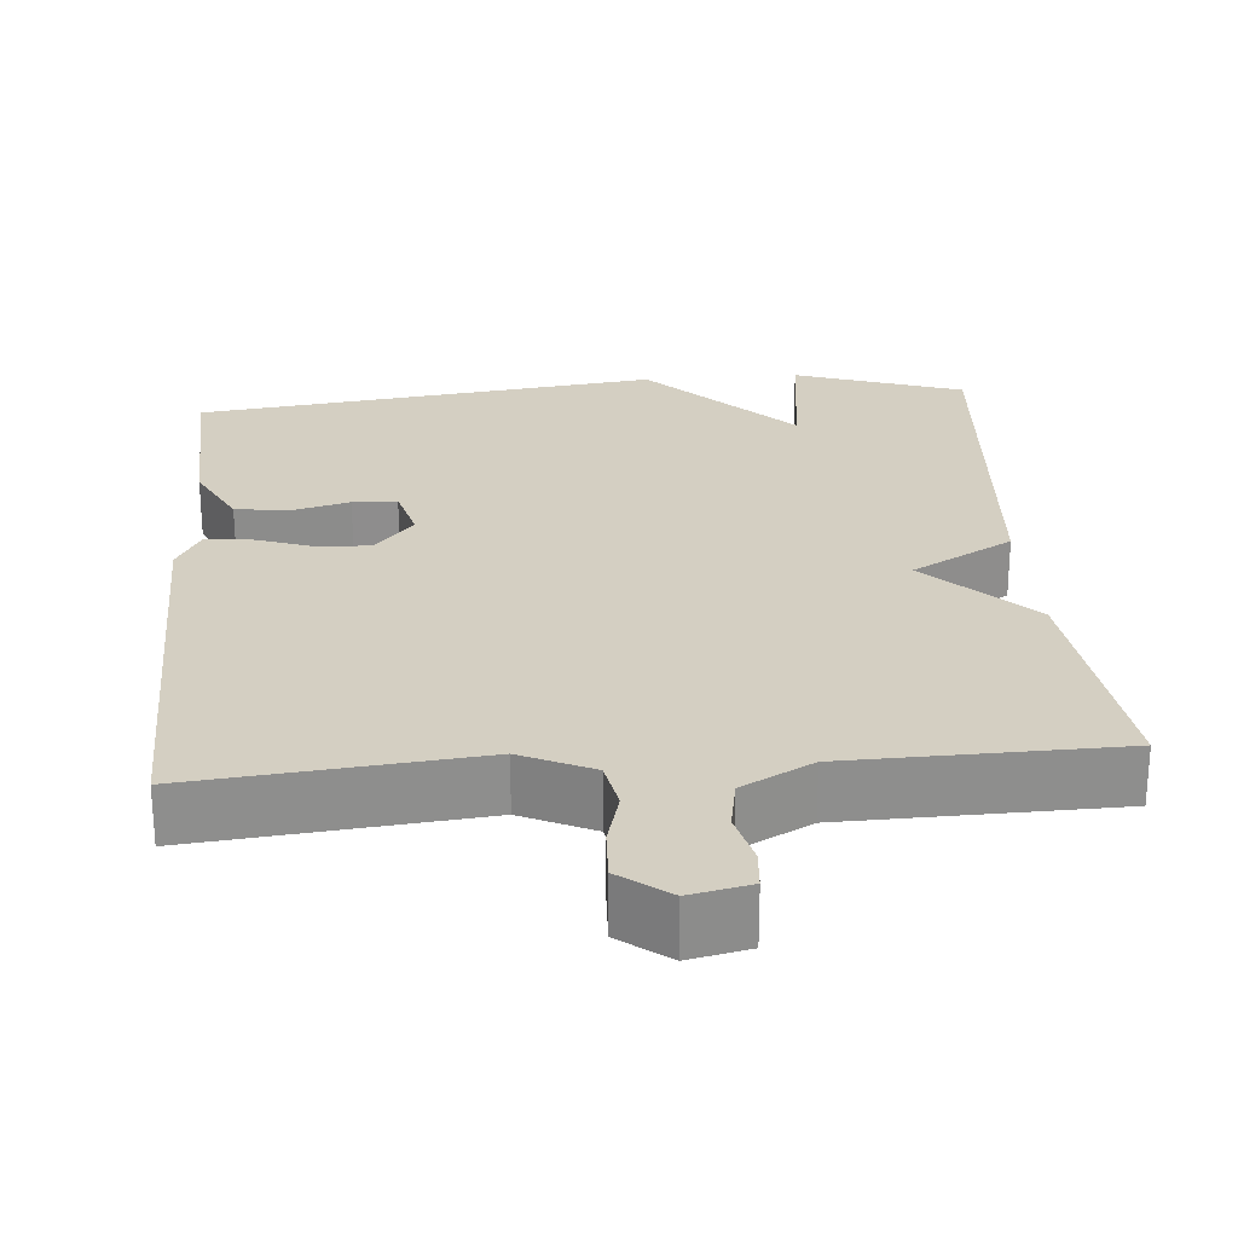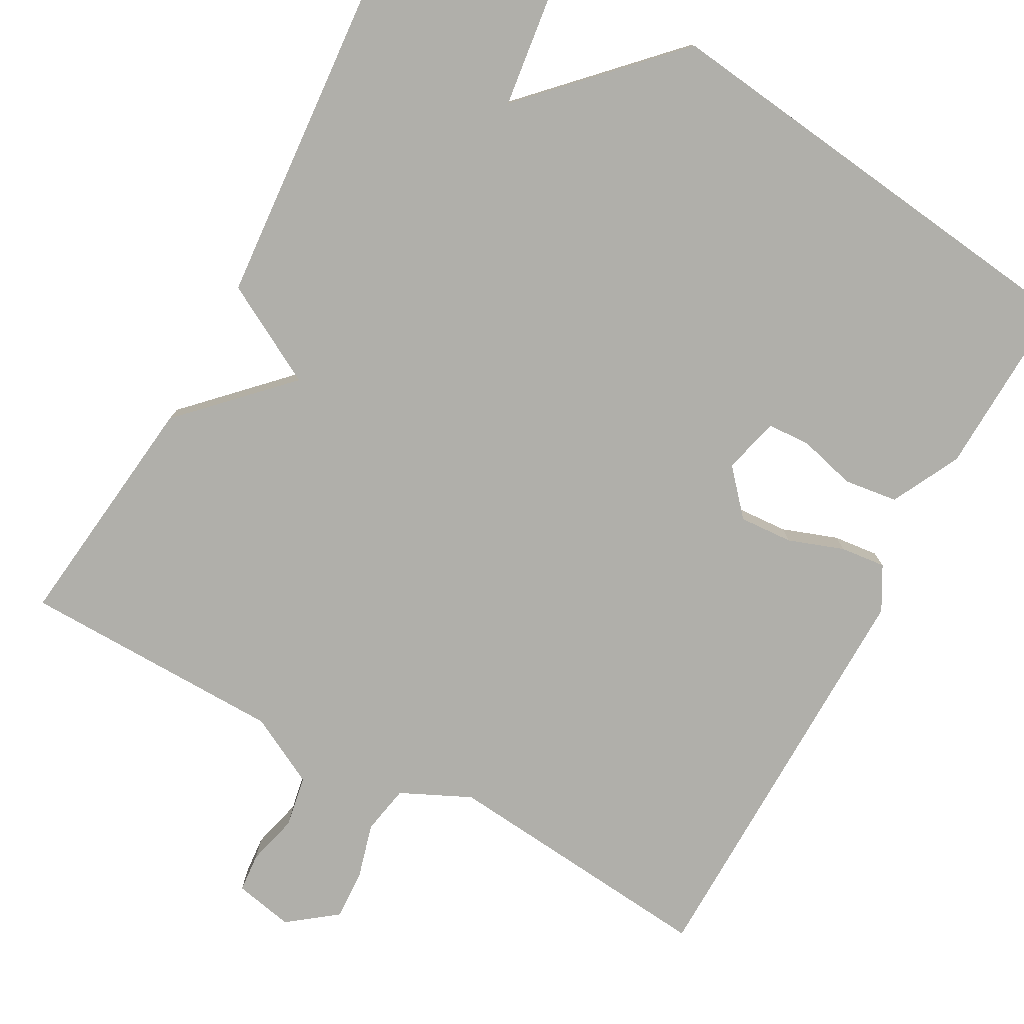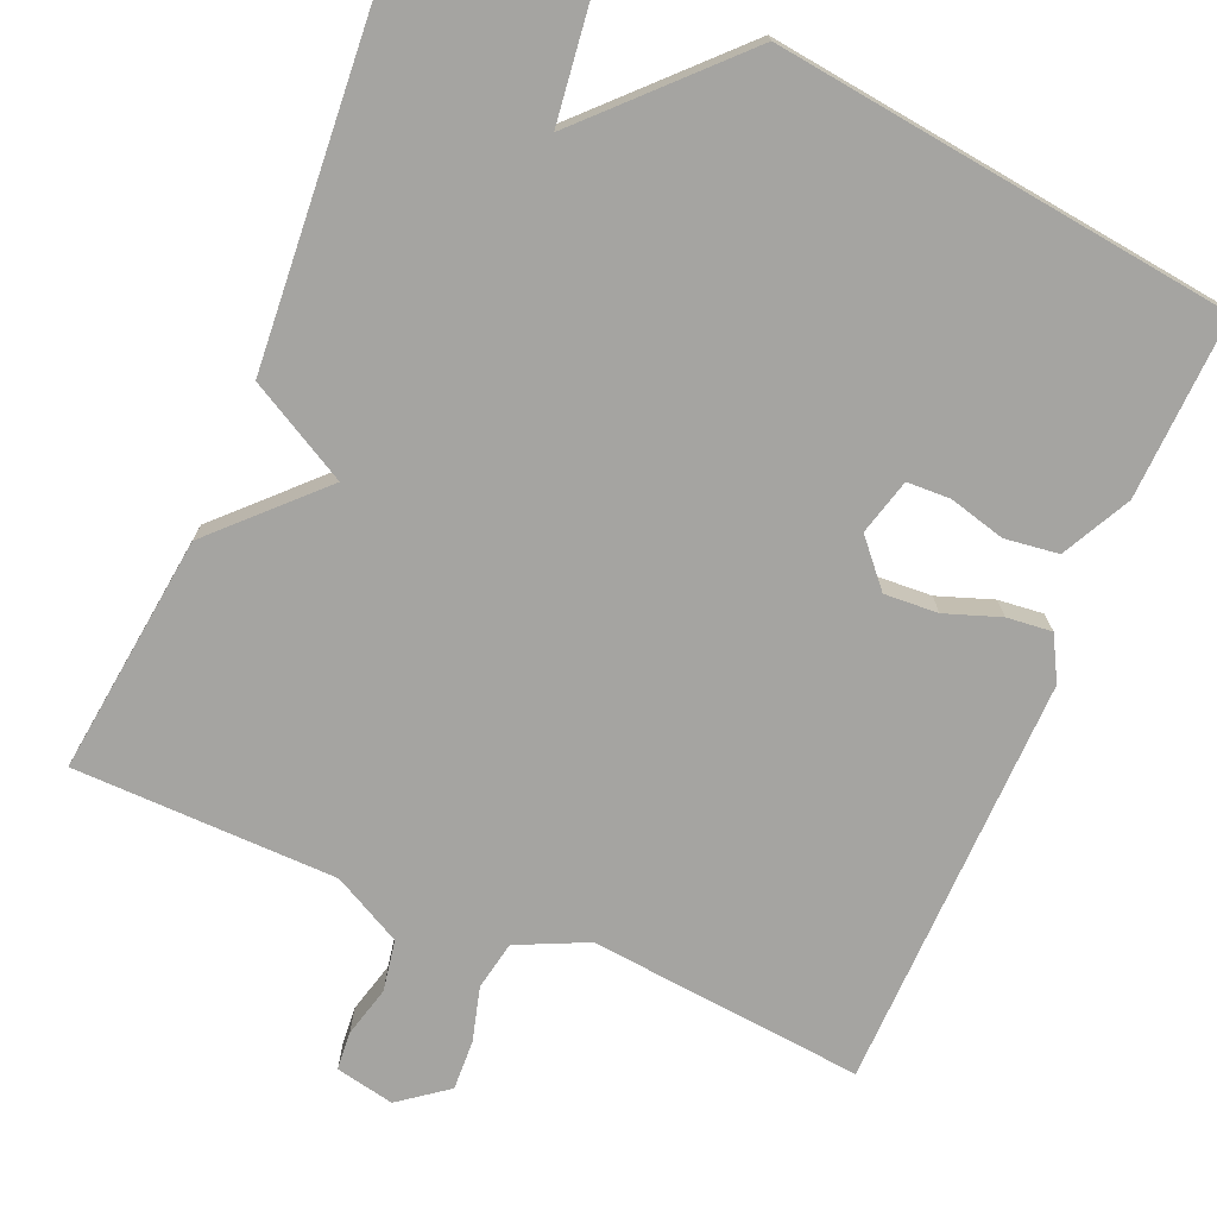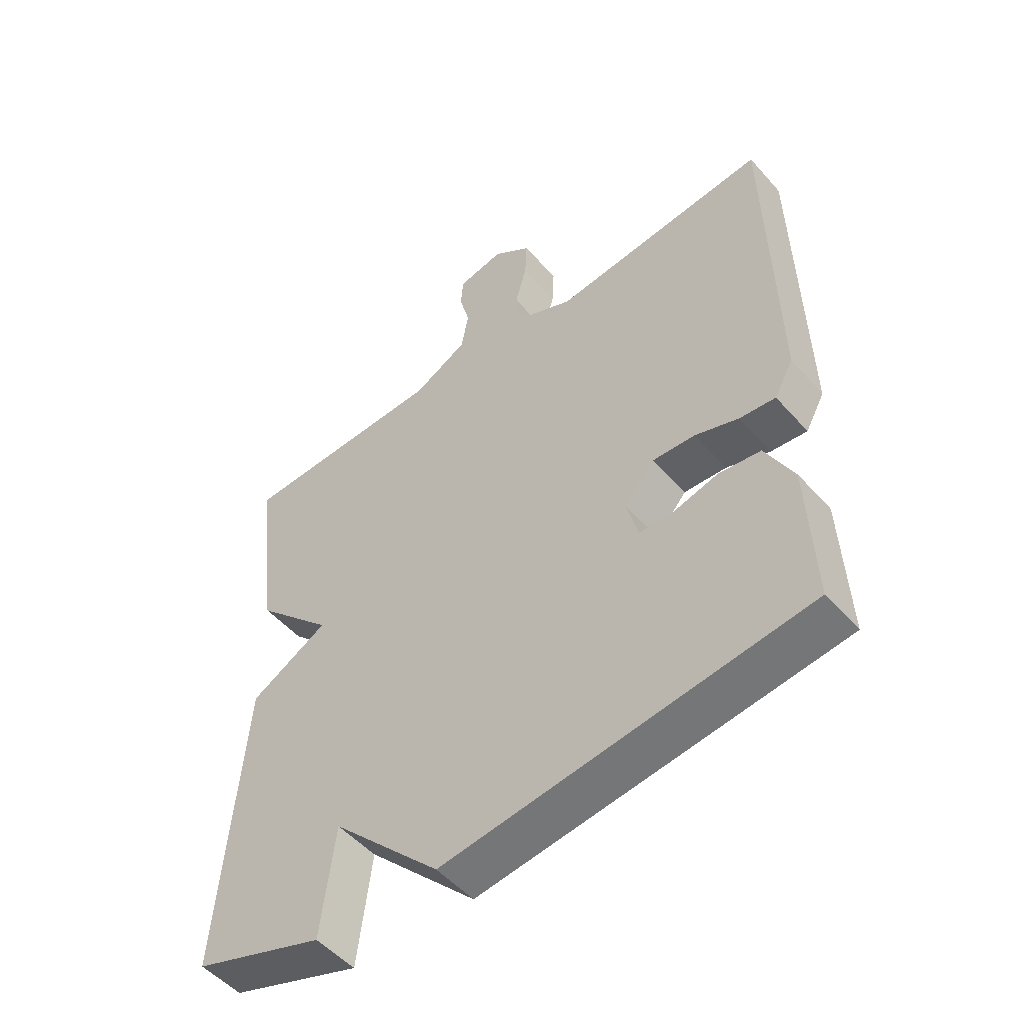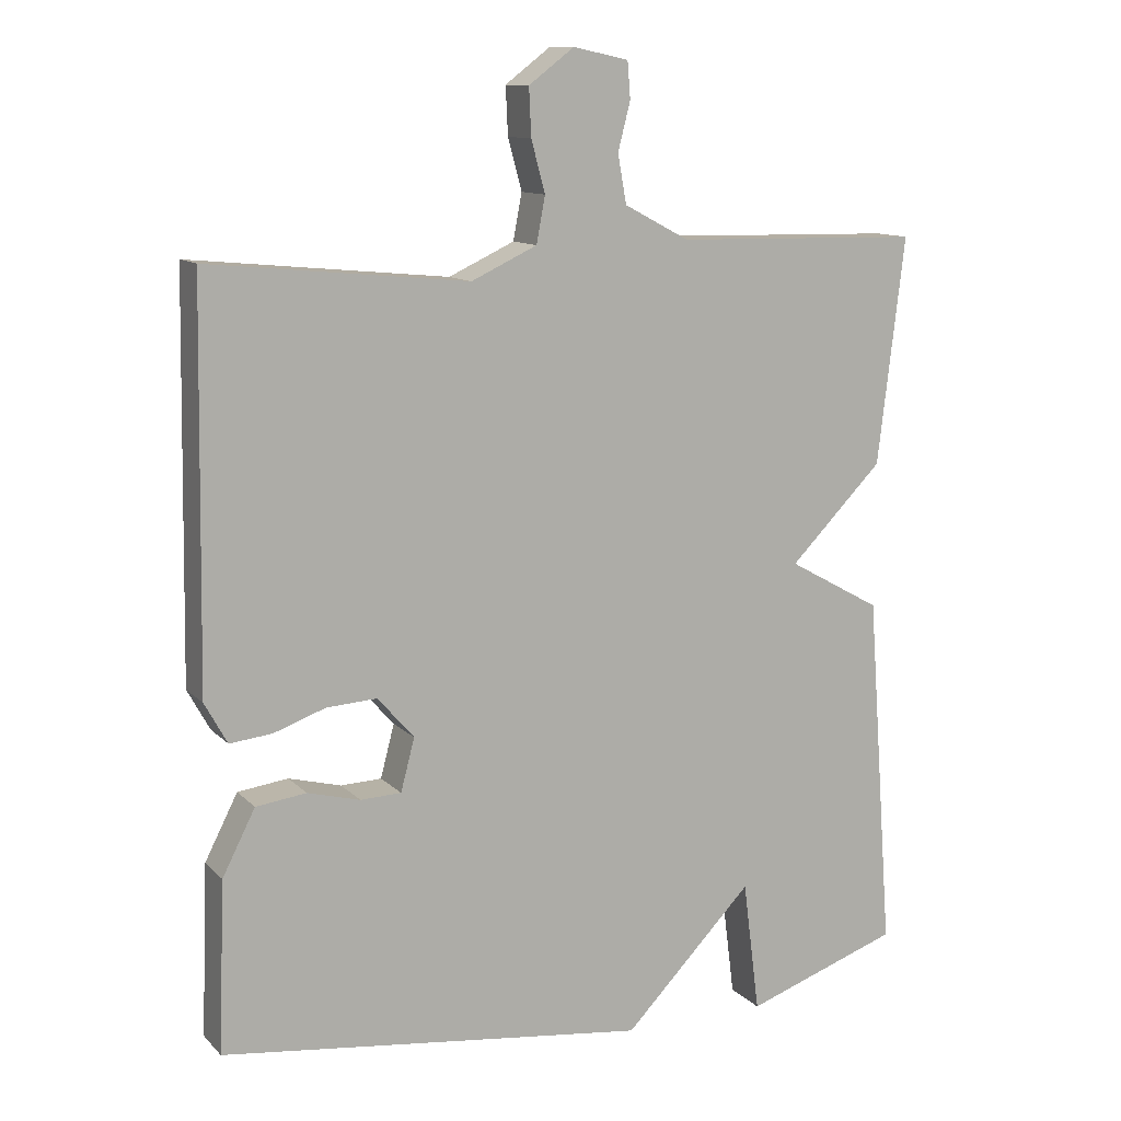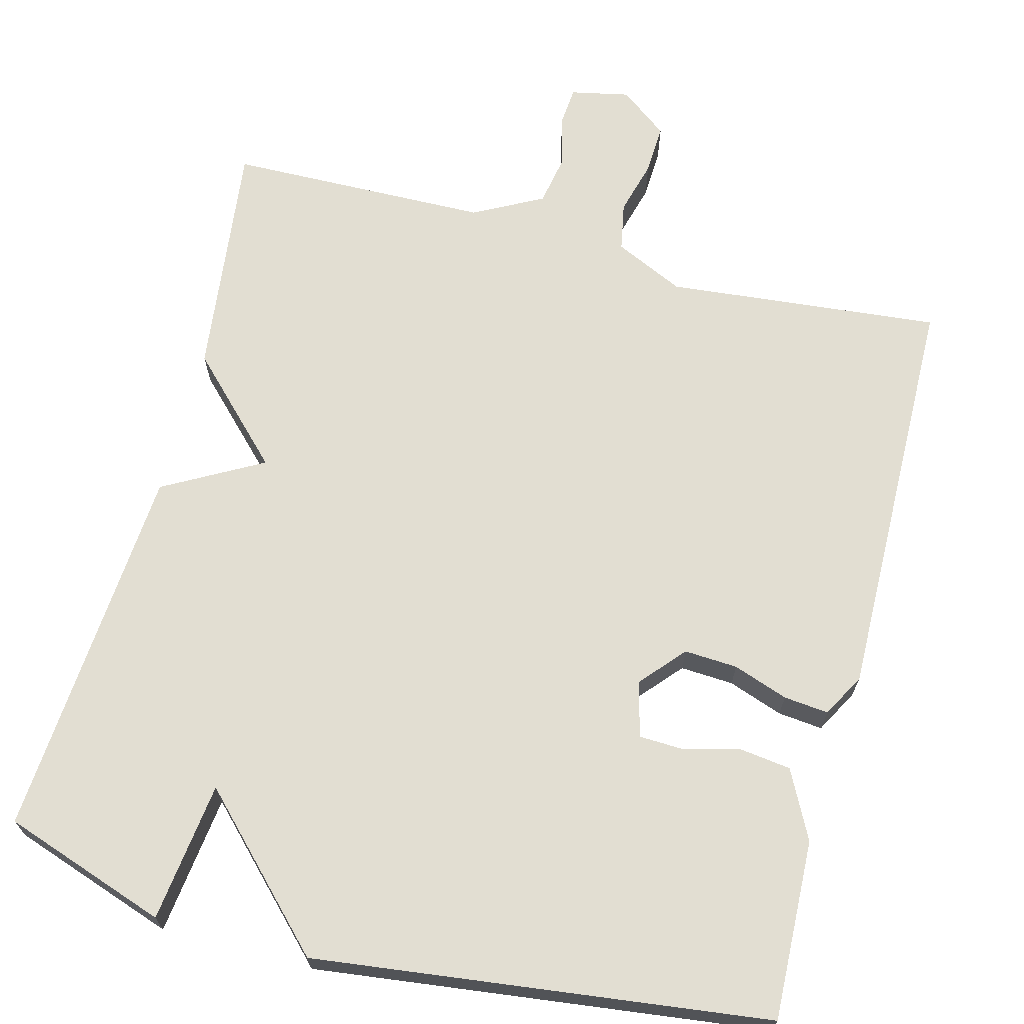
<metadata>
{"format":"obj","ext":"obj","renderer":"f3d","projection":"perspective","resolution":1024,"background":"white","views":[{"elev":25.6,"azim":-4.7,"up":"+Y"},{"elev":-78.0,"azim":151.4,"up":"+Y"},{"elev":-73.2,"azim":157.0,"up":"+Y"},{"elev":-51.7,"azim":-139.9,"up":"+Z"},{"elev":11.7,"azim":-25.8,"up":"+Z"},{"elev":67.9,"azim":-165.3,"up":"+Y"}]}
</metadata>
<code>
v 0.5 0.07 0.5
v 0.463 0.07 0.19
v 0.335 0.07 0.061
v 0.463 0.07 -0.01
v 0.5 0.07 -0.5
v 0.287 0.07 -0.573
v 0.264 0.07 -0.392
v 0.087 0.07 -0.573
v -0.5 0.07 -0.5
v -0.491 0.07 -0.267
v -0.446 0.07 -0.179
v -0.377 0.07 -0.17
v -0.305 0.07 -0.189
v -0.249 0.07 -0.187
v -0.23 0.07 -0.115
v -0.28 0.07 -0.058
v -0.349 0.07 -0.062
v -0.42 0.07 -0.087
v -0.478 0.07 -0.093
v -0.509 0.07 -0.037
v -0.5 0.07 0.5
v -0.145 0.07 0.465
v -0.055 0.07 0.507
v -0.043 0.07 0.57
v -0.062 0.07 0.64
v -0.065 0.07 0.705
v -0.003 0.07 0.752
v 0.073 0.07 0.736
v 0.077 0.07 0.686
v 0.06 0.07 0.62
v 0.072 0.07 0.554
v 0.161 0.07 0.507
v 0.5 0 0.5
v 0.463 0 0.19
v 0.335 0 0.061
v 0.463 0 -0.01
v 0.5 0 -0.5
v 0.287 0 -0.573
v 0.264 0 -0.392
v 0.087 0 -0.573
v -0.5 0 -0.5
v -0.491 0 -0.267
v -0.446 0 -0.179
v -0.377 0 -0.17
v -0.305 0 -0.189
v -0.249 0 -0.187
v -0.23 0 -0.115
v -0.28 0 -0.058
v -0.349 0 -0.062
v -0.42 0 -0.087
v -0.478 0 -0.093
v -0.509 0 -0.037
v -0.5 0 0.5
v -0.145 0 0.465
v -0.055 0 0.507
v -0.043 0 0.57
v -0.062 0 0.64
v -0.065 0 0.705
v -0.003 0 0.752
v 0.073 0 0.736
v 0.077 0 0.686
v 0.06 0 0.62
v 0.072 0 0.554
v 0.161 0 0.507
f 28 29 30
f 27 28 30
f 26 27 30
f 25 26 30
f 24 25 30
f 23 24 30 31
f 22 23 31 32
f 20 21 22
f 19 20 22
f 18 19 22
f 17 18 22
f 1 2 3
f 32 1 3
f 22 32 3
f 17 22 3
f 16 17 3
f 11 12 13
f 10 11 13
f 9 10 13
f 8 9 13
f 7 8 13
f 7 13 14
f 5 6 7
f 4 5 7
f 3 4 7
f 15 16 3 7
f 7 14 15
f 62 61 60
f 62 60 59
f 62 59 58
f 62 58 57
f 62 57 56
f 63 62 56 55
f 64 63 55 54
f 54 53 52
f 54 52 51
f 54 51 50
f 54 50 49
f 35 34 33
f 35 33 64
f 35 64 54
f 35 54 49
f 35 49 48
f 45 44 43
f 45 43 42
f 45 42 41
f 45 41 40
f 45 40 39
f 46 45 39
f 39 38 37
f 39 37 36
f 39 36 35
f 39 35 48 47
f 47 46 39
f 1 33 34 2
f 2 34 35 3
f 3 35 36 4
f 4 36 37 5
f 5 37 38 6
f 6 38 39 7
f 7 39 40 8
f 8 40 41 9
f 9 41 42 10
f 10 42 43 11
f 11 43 44 12
f 12 44 45 13
f 13 45 46 14
f 14 46 47 15
f 15 47 48 16
f 16 48 49 17
f 17 49 50 18
f 18 50 51 19
f 19 51 52 20
f 20 52 53 21
f 21 53 54 22
f 22 54 55 23
f 23 55 56 24
f 24 56 57 25
f 25 57 58 26
f 26 58 59 27
f 27 59 60 28
f 28 60 61 29
f 29 61 62 30
f 30 62 63 31
f 31 63 64 32
f 32 64 33 1

</code>
